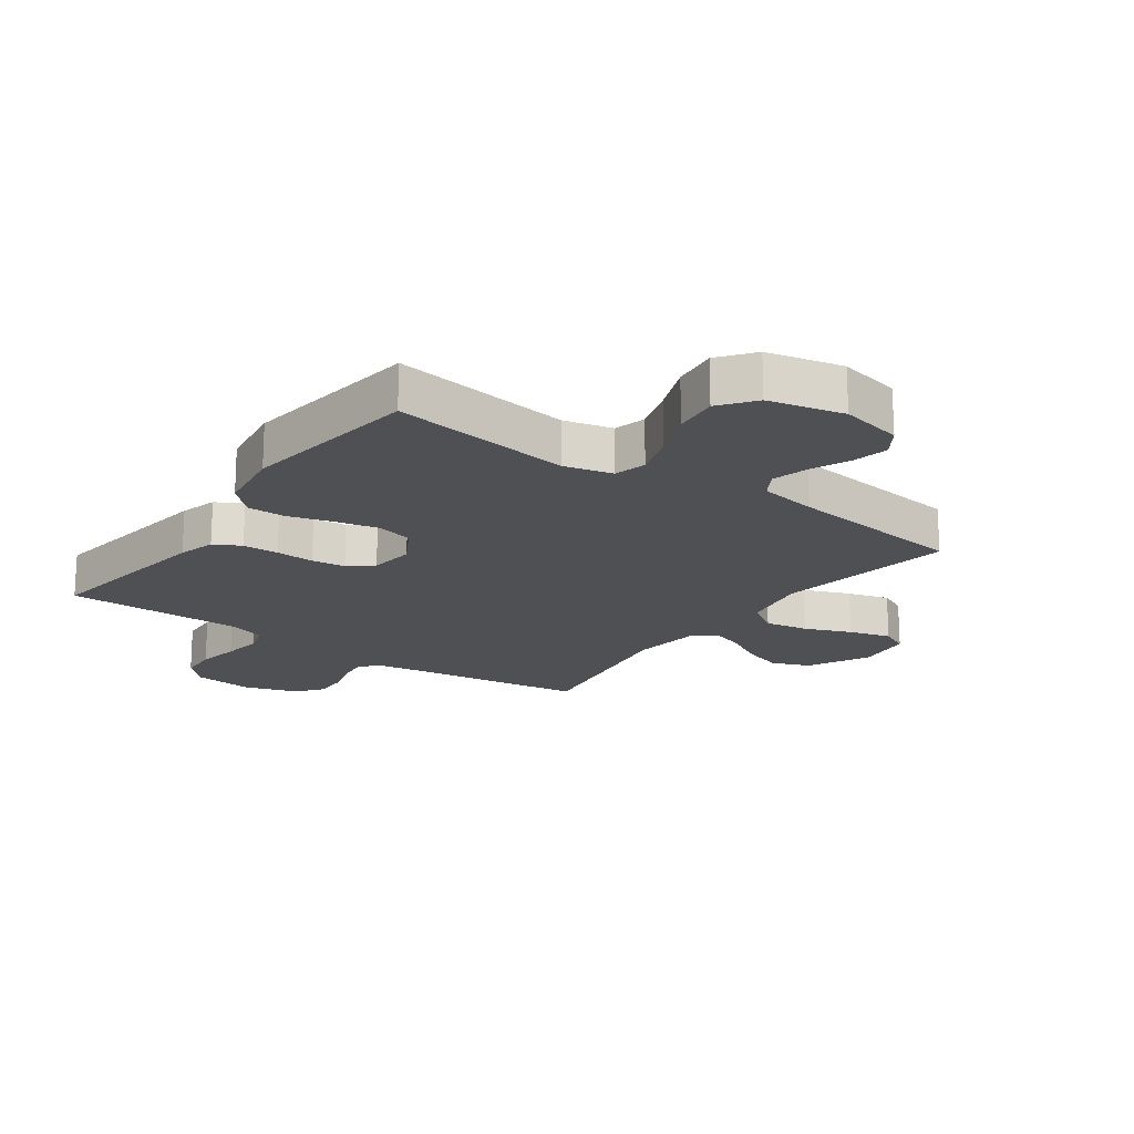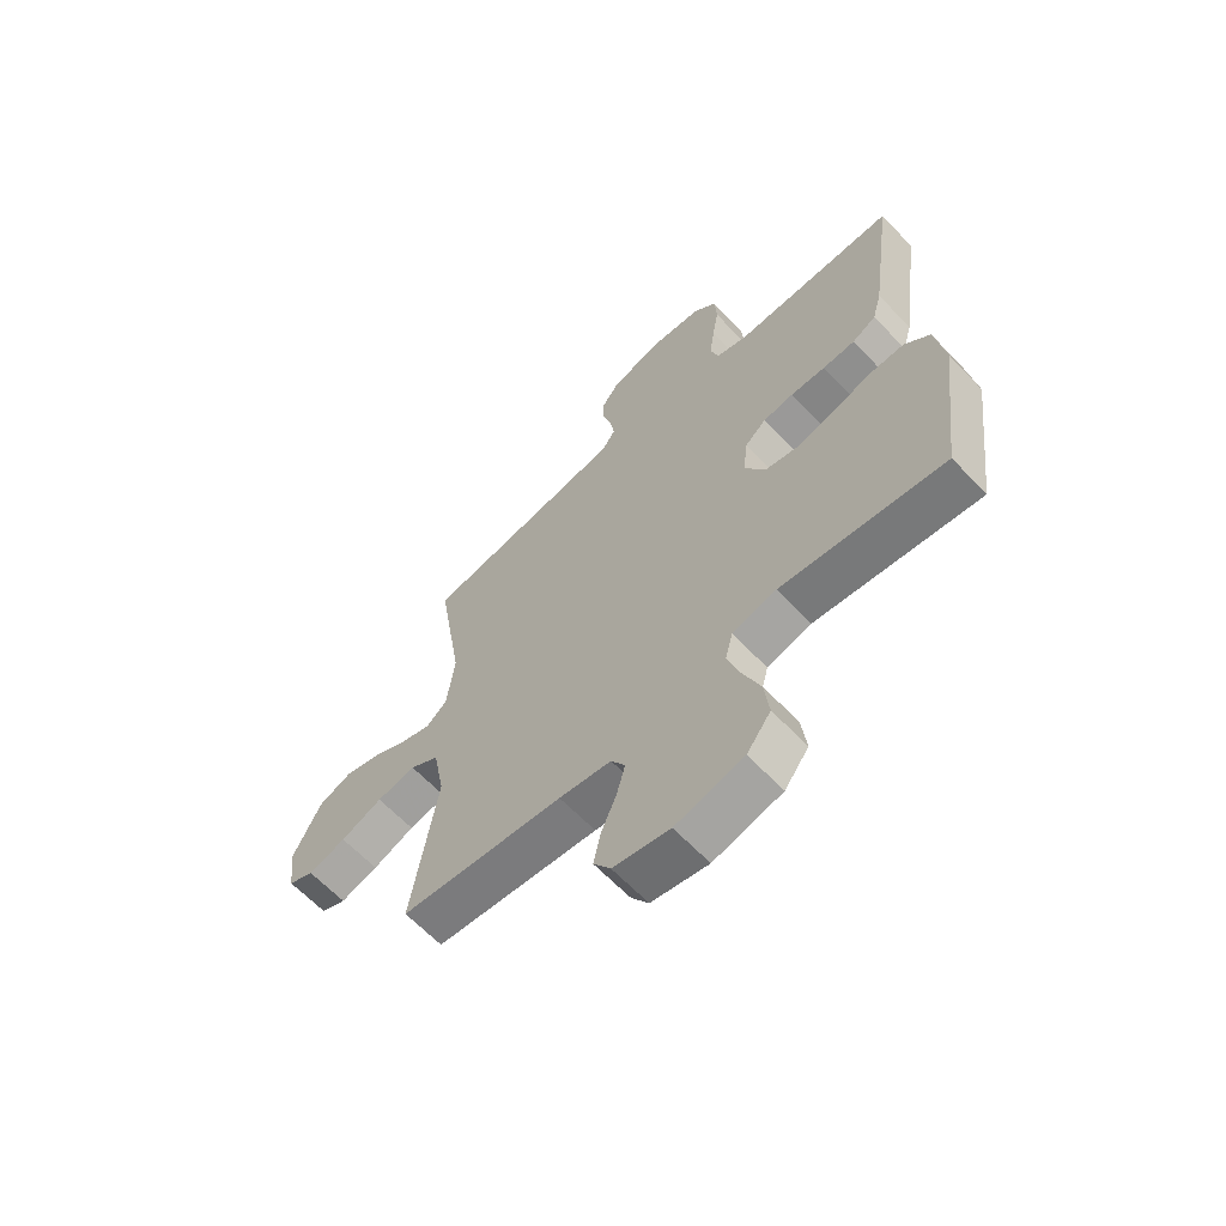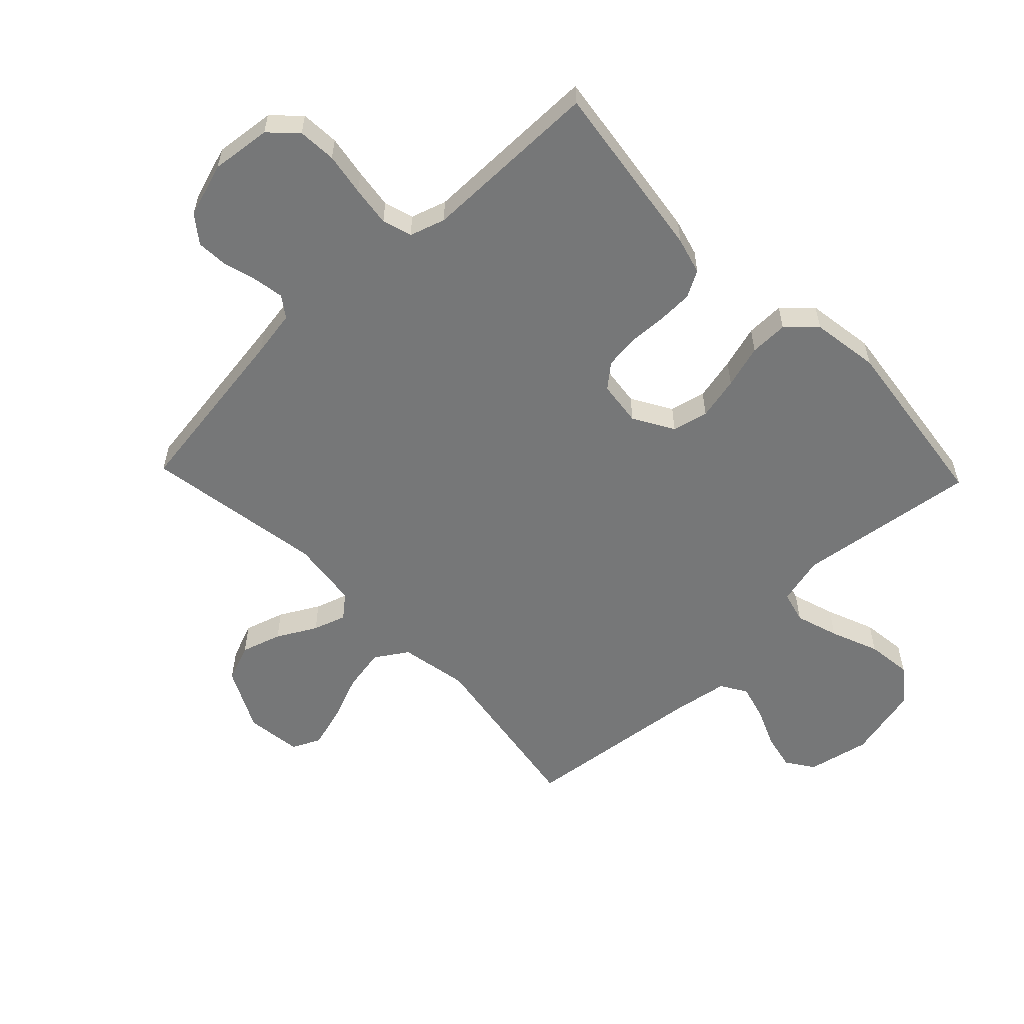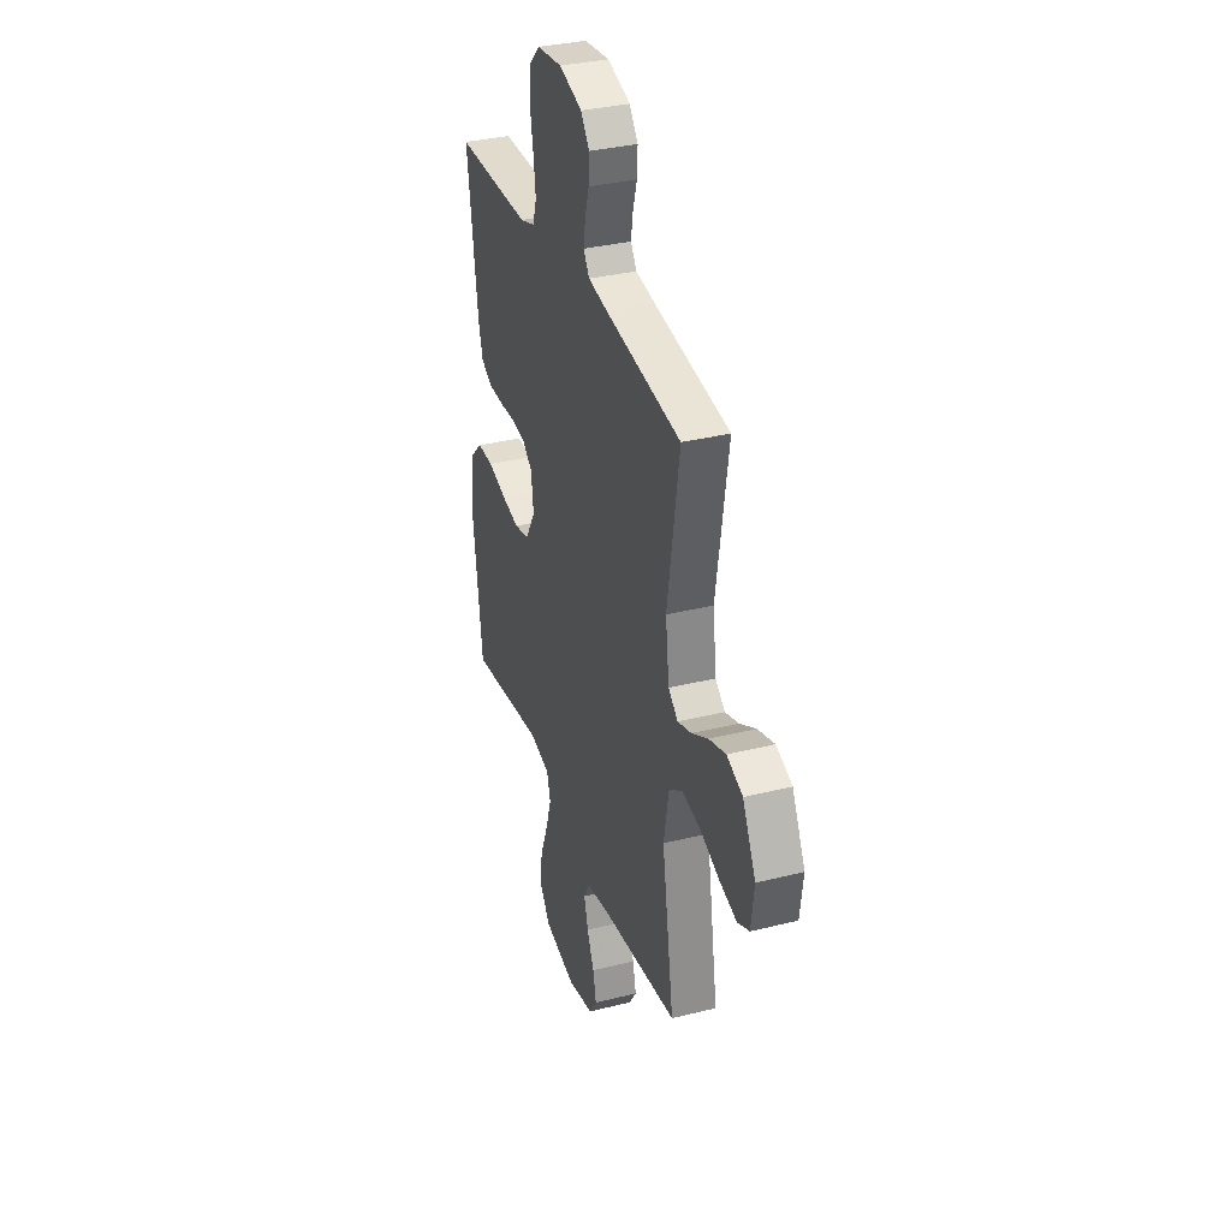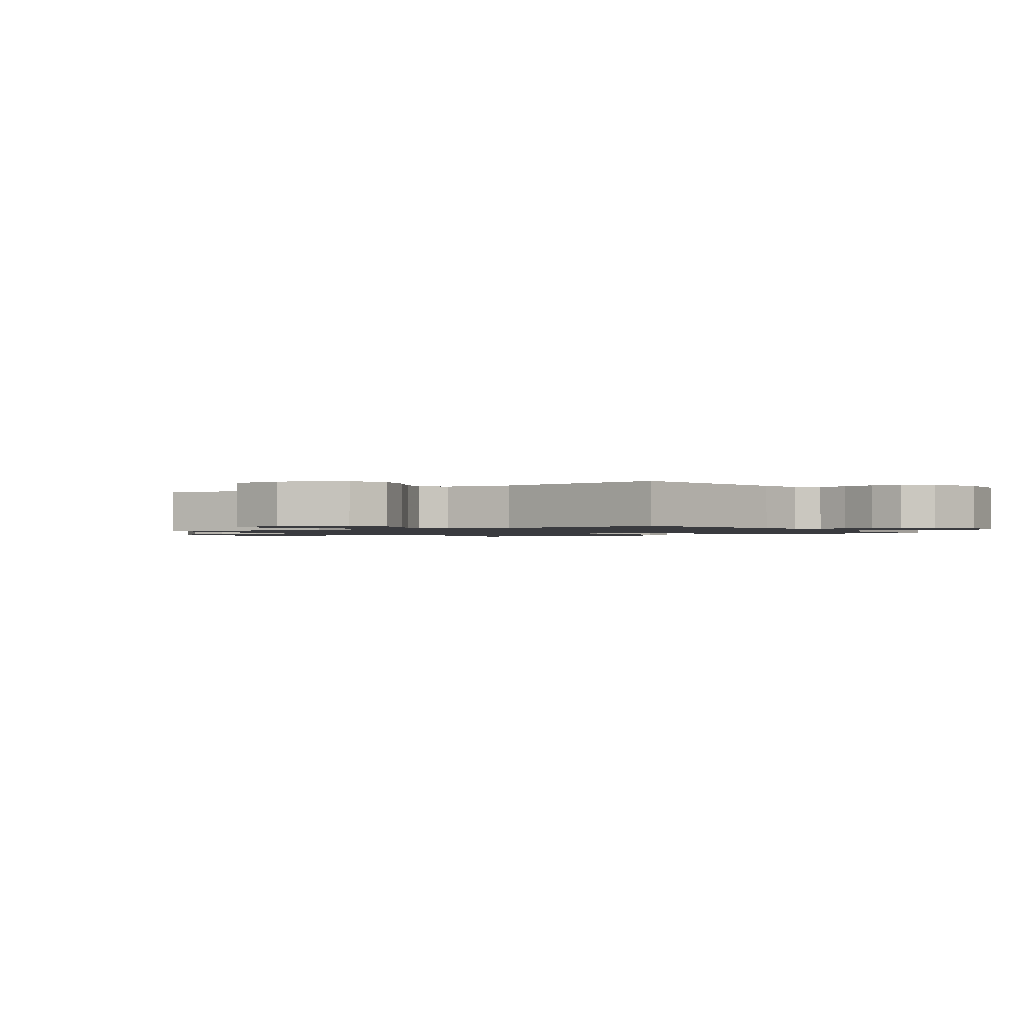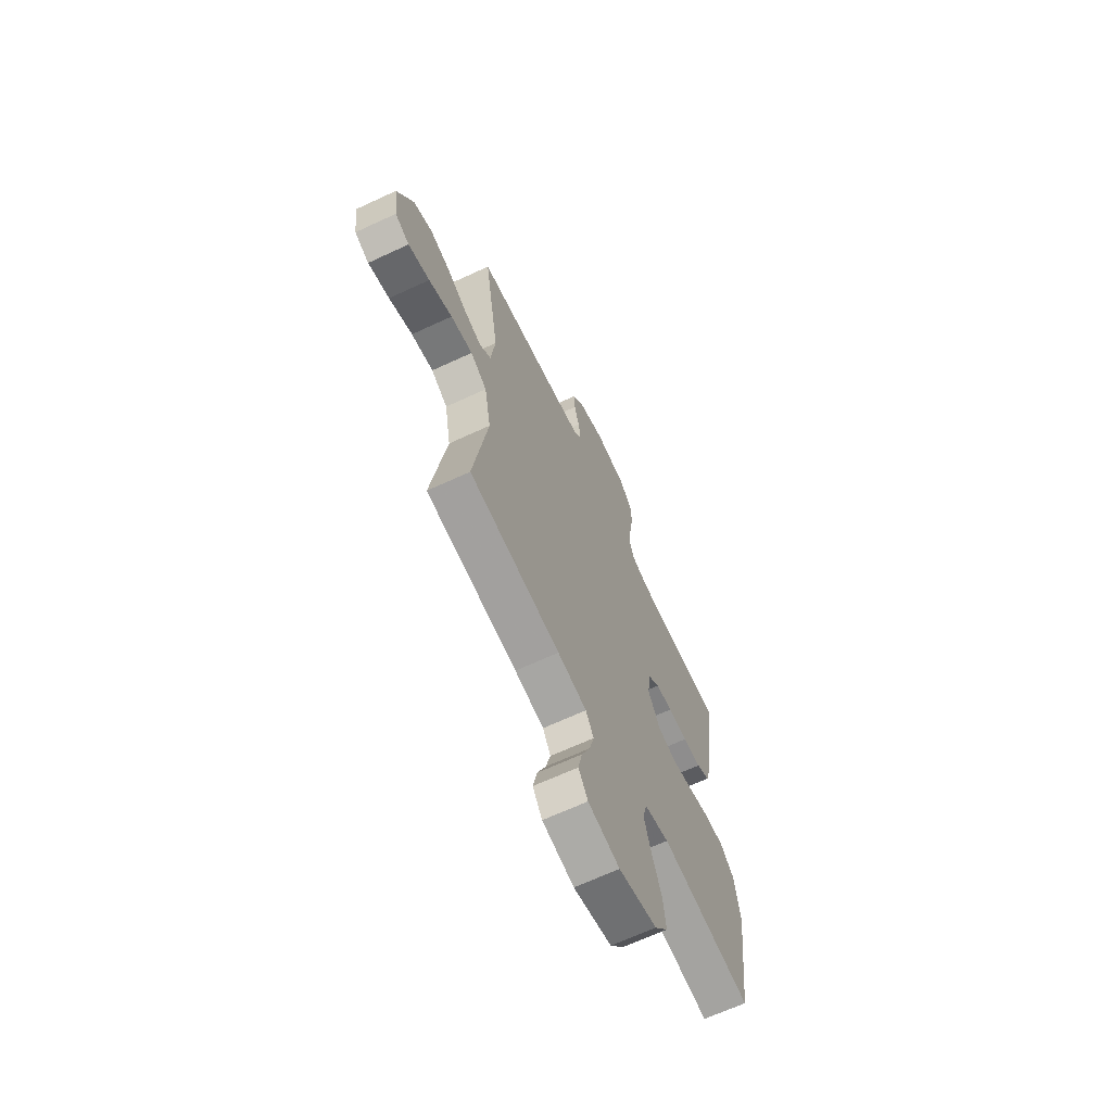
<metadata>
{"format":"obj","ext":"obj","renderer":"f3d","projection":"perspective","resolution":1024,"background":"white","views":[{"elev":-18.5,"azim":144.2,"up":"+Y"},{"elev":-63.8,"azim":43.6,"up":"+Z"},{"elev":-57.0,"azim":43.8,"up":"+Y"},{"elev":33.8,"azim":-108.8,"up":"+Z"},{"elev":-1.3,"azim":-55.8,"up":"+Y"},{"elev":-66.3,"azim":-65.0,"up":"+Z"}]}
</metadata>
<code>
v -0.5 0.07 -0.5
v -0.453 0.07 -0.2
v -0.474 0.07 -0.086
v -0.528 0.07 -0.051
v -0.6 0.07 -0.064
v -0.677 0.07 -0.095
v -0.747 0.07 -0.115
v -0.794 0.07 -0.093
v -0.806 0.07 0
v -0.754 0.07 0.104
v -0.691 0.07 0.129
v -0.624 0.07 0.108
v -0.559 0.07 0.072
v -0.504 0.07 0.054
v -0.466 0.07 0.086
v -0.452 0.07 0.2
v -0.5 0.07 0.5
v -0.2 0.07 0.543
v -0.122 0.07 0.556
v -0.098 0.07 0.591
v -0.106 0.07 0.64
v -0.122 0.07 0.696
v -0.125 0.07 0.75
v -0.091 0.07 0.795
v 0 0.07 0.824
v 0.1 0.07 0.813
v 0.143 0.07 0.77
v 0.147 0.07 0.706
v 0.135 0.07 0.635
v 0.126 0.07 0.568
v 0.141 0.07 0.519
v 0.2 0.07 0.5
v 0.5 0.07 0.5
v 0.458 0.07 0.2
v 0.441 0.07 0.138
v 0.397 0.07 0.114
v 0.337 0.07 0.112
v 0.273 0.07 0.115
v 0.217 0.07 0.108
v 0.178 0.07 0.075
v 0.169 0.07 0
v 0.208 0.07 -0.067
v 0.268 0.07 -0.081
v 0.34 0.07 -0.065
v 0.412 0.07 -0.044
v 0.476 0.07 -0.043
v 0.522 0.07 -0.087
v 0.539 0.07 -0.2
v 0.5 0.07 -0.5
v 0.2 0.07 -0.459
v 0.119 0.07 -0.479
v 0.105 0.07 -0.532
v 0.128 0.07 -0.604
v 0.16 0.07 -0.684
v 0.169 0.07 -0.759
v 0.125 0.07 -0.817
v 0 0.07 -0.846
v -0.104 0.07 -0.824
v -0.135 0.07 -0.778
v -0.122 0.07 -0.718
v -0.094 0.07 -0.653
v -0.078 0.07 -0.594
v -0.104 0.07 -0.551
v -0.2 0.07 -0.535
v -0.5 0 -0.5
v -0.453 0 -0.2
v -0.474 0 -0.086
v -0.528 0 -0.051
v -0.6 0 -0.064
v -0.677 0 -0.095
v -0.747 0 -0.115
v -0.794 0 -0.093
v -0.806 0 0
v -0.754 0 0.104
v -0.691 0 0.129
v -0.624 0 0.108
v -0.559 0 0.072
v -0.504 0 0.054
v -0.466 0 0.086
v -0.452 0 0.2
v -0.5 0 0.5
v -0.2 0 0.543
v -0.122 0 0.556
v -0.098 0 0.591
v -0.106 0 0.64
v -0.122 0 0.696
v -0.125 0 0.75
v -0.091 0 0.795
v 0 0 0.824
v 0.1 0 0.813
v 0.143 0 0.77
v 0.147 0 0.706
v 0.135 0 0.635
v 0.126 0 0.568
v 0.141 0 0.519
v 0.2 0 0.5
v 0.5 0 0.5
v 0.458 0 0.2
v 0.441 0 0.138
v 0.397 0 0.114
v 0.337 0 0.112
v 0.273 0 0.115
v 0.217 0 0.108
v 0.178 0 0.075
v 0.169 0 0
v 0.208 0 -0.067
v 0.268 0 -0.081
v 0.34 0 -0.065
v 0.412 0 -0.044
v 0.476 0 -0.043
v 0.522 0 -0.087
v 0.539 0 -0.2
v 0.5 0 -0.5
v 0.2 0 -0.459
v 0.119 0 -0.479
v 0.105 0 -0.532
v 0.128 0 -0.604
v 0.16 0 -0.684
v 0.169 0 -0.759
v 0.125 0 -0.817
v 0 0 -0.846
v -0.104 0 -0.824
v -0.135 0 -0.778
v -0.122 0 -0.718
v -0.094 0 -0.653
v -0.078 0 -0.594
v -0.104 0 -0.551
v -0.2 0 -0.535
f 59 60 61
f 58 59 61
f 57 58 61
f 56 57 61
f 55 56 61
f 54 55 61
f 53 54 61
f 52 53 61 62
f 51 52 62 63
f 48 49 50
f 47 48 50
f 46 47 50
f 45 46 50
f 44 45 50
f 43 44 50 51
f 51 63 64
f 43 51 64
f 42 43 64
f 36 37 38
f 35 36 38
f 34 35 38
f 33 34 38
f 32 33 38
f 31 32 38 39
f 30 31 39 40
f 27 28 29
f 26 27 29
f 25 26 29
f 24 25 29
f 23 24 29
f 22 23 29
f 21 22 29
f 20 21 29 30
f 30 40 41
f 20 30 41
f 19 20 41
f 16 17 18
f 18 19 41
f 16 18 41
f 15 16 41
f 11 12 13
f 10 11 13
f 9 10 13
f 8 9 13
f 7 8 13
f 6 7 13
f 5 6 13
f 4 5 13 14
f 15 41 42
f 14 15 42
f 4 14 42
f 3 4 42
f 2 3 42 64
f 1 2 64
f 125 124 123
f 125 123 122
f 125 122 121
f 125 121 120
f 125 120 119
f 125 119 118
f 125 118 117
f 126 125 117 116
f 127 126 116 115
f 114 113 112
f 114 112 111
f 114 111 110
f 114 110 109
f 114 109 108
f 115 114 108 107
f 128 127 115
f 128 115 107
f 128 107 106
f 102 101 100
f 102 100 99
f 102 99 98
f 102 98 97
f 102 97 96
f 103 102 96 95
f 104 103 95 94
f 93 92 91
f 93 91 90
f 93 90 89
f 93 89 88
f 93 88 87
f 93 87 86
f 93 86 85
f 94 93 85 84
f 105 104 94
f 105 94 84
f 105 84 83
f 82 81 80
f 105 83 82
f 105 82 80
f 105 80 79
f 77 76 75
f 77 75 74
f 77 74 73
f 77 73 72
f 77 72 71
f 77 71 70
f 77 70 69
f 78 77 69 68
f 106 105 79
f 106 79 78
f 106 78 68
f 106 68 67
f 128 106 67 66
f 128 66 65
f 1 65 66 2
f 2 66 67 3
f 3 67 68 4
f 4 68 69 5
f 5 69 70 6
f 6 70 71 7
f 7 71 72 8
f 8 72 73 9
f 9 73 74 10
f 10 74 75 11
f 11 75 76 12
f 12 76 77 13
f 13 77 78 14
f 14 78 79 15
f 15 79 80 16
f 16 80 81 17
f 17 81 82 18
f 18 82 83 19
f 19 83 84 20
f 20 84 85 21
f 21 85 86 22
f 22 86 87 23
f 23 87 88 24
f 24 88 89 25
f 25 89 90 26
f 26 90 91 27
f 27 91 92 28
f 28 92 93 29
f 29 93 94 30
f 30 94 95 31
f 31 95 96 32
f 32 96 97 33
f 33 97 98 34
f 34 98 99 35
f 35 99 100 36
f 36 100 101 37
f 37 101 102 38
f 38 102 103 39
f 39 103 104 40
f 40 104 105 41
f 41 105 106 42
f 42 106 107 43
f 43 107 108 44
f 44 108 109 45
f 45 109 110 46
f 46 110 111 47
f 47 111 112 48
f 48 112 113 49
f 49 113 114 50
f 50 114 115 51
f 51 115 116 52
f 52 116 117 53
f 53 117 118 54
f 54 118 119 55
f 55 119 120 56
f 56 120 121 57
f 57 121 122 58
f 58 122 123 59
f 59 123 124 60
f 60 124 125 61
f 61 125 126 62
f 62 126 127 63
f 63 127 128 64
f 64 128 65 1

</code>
